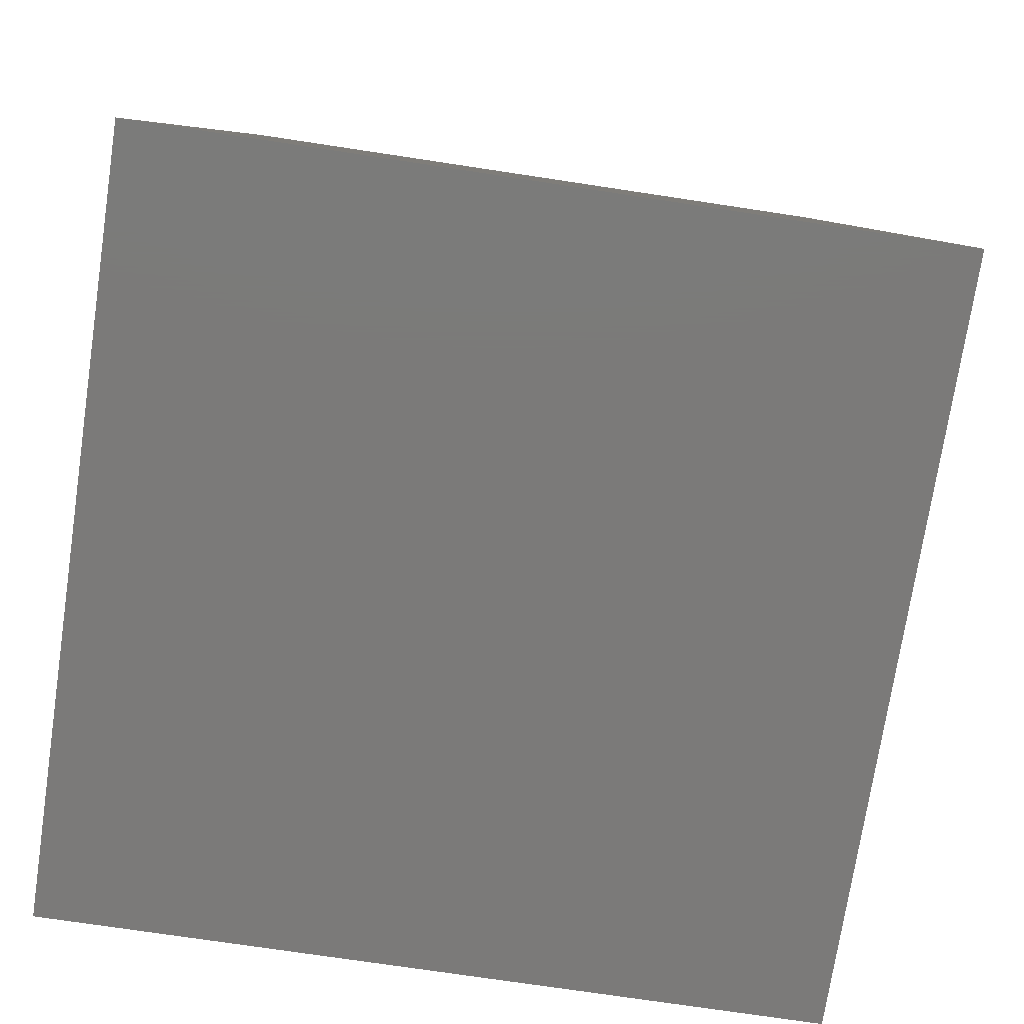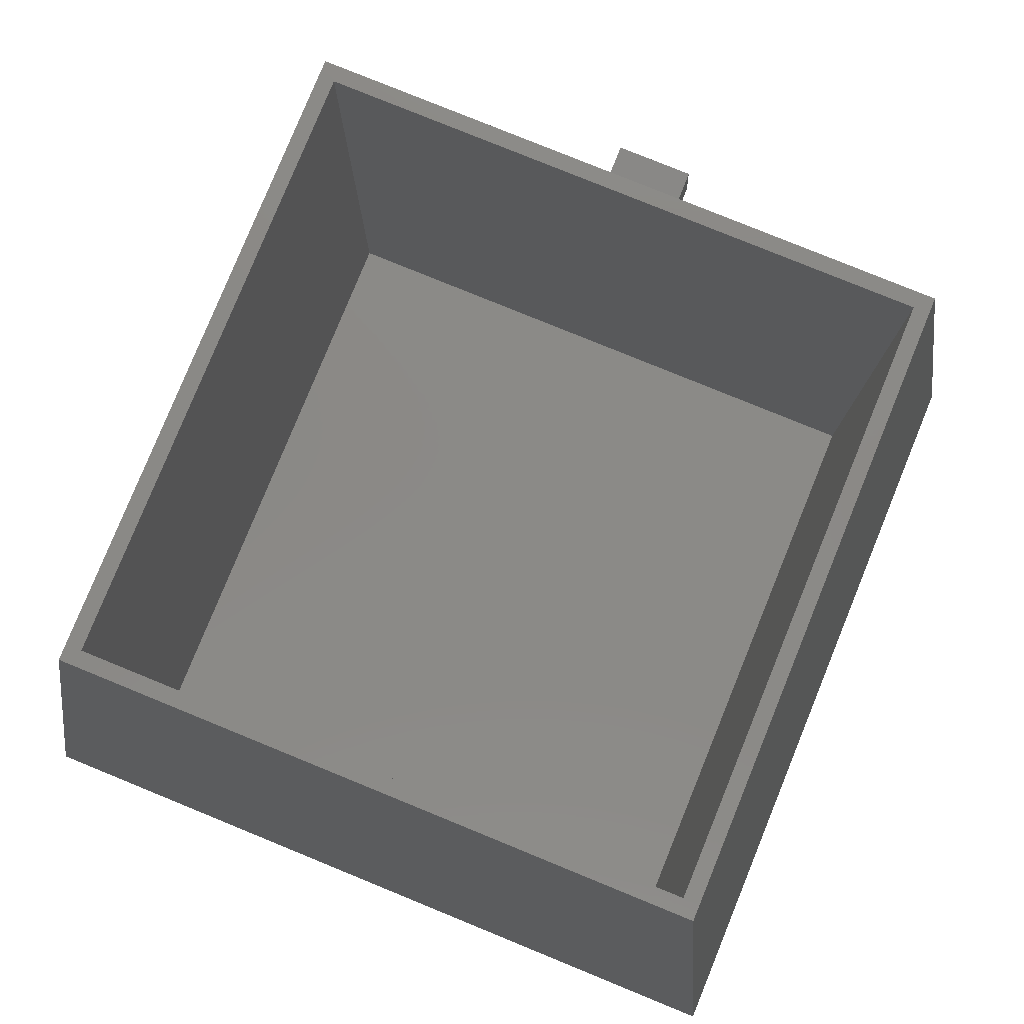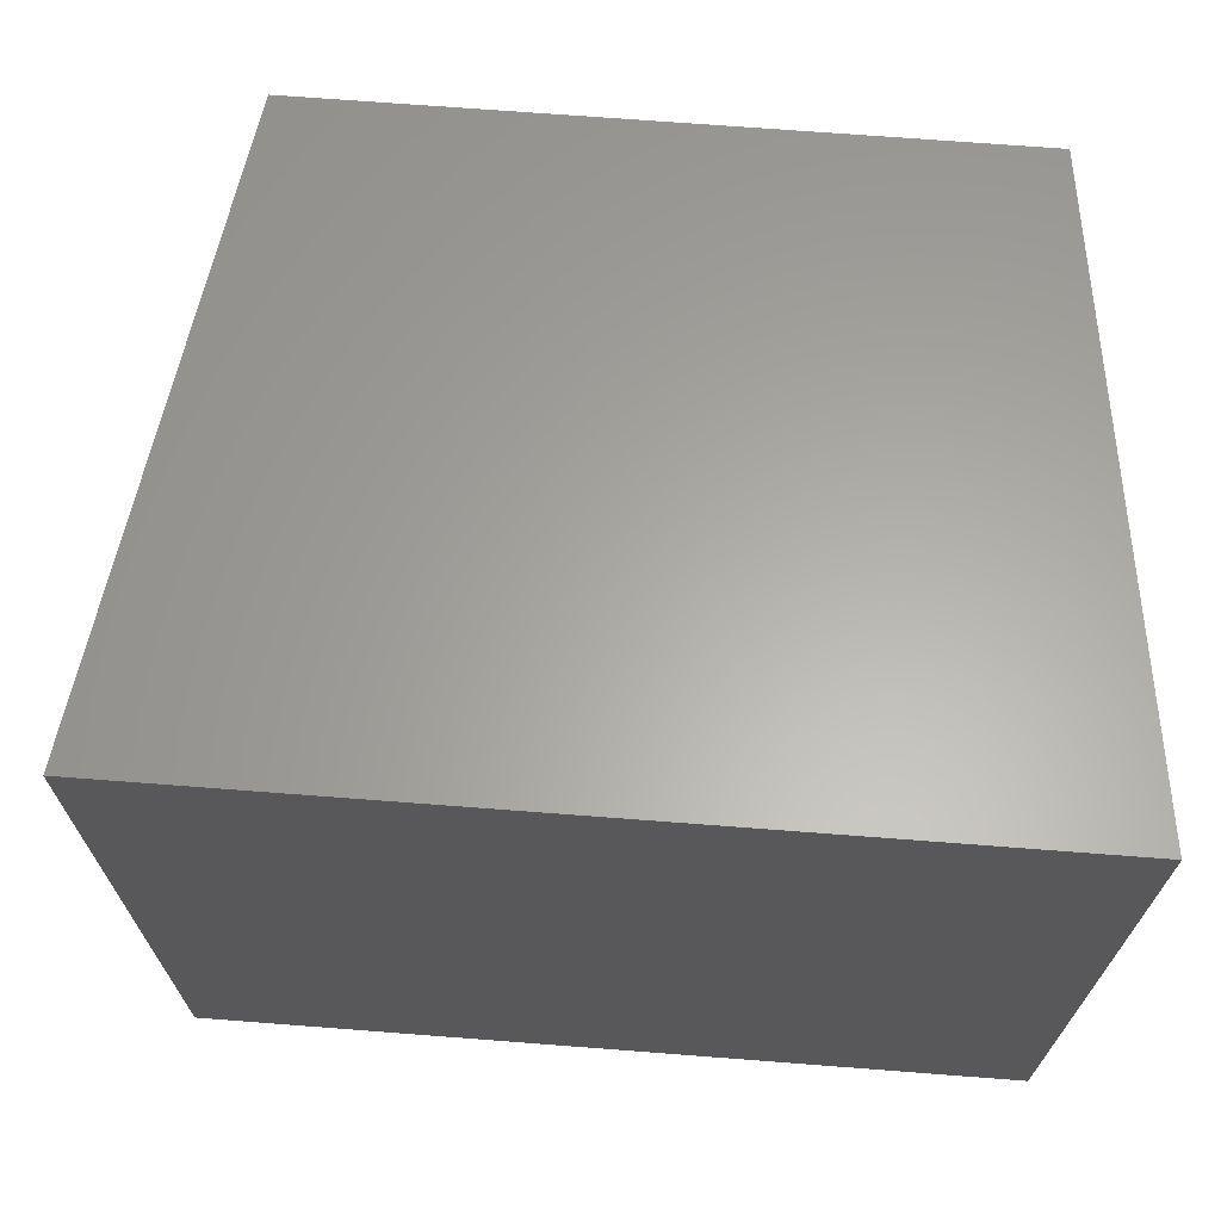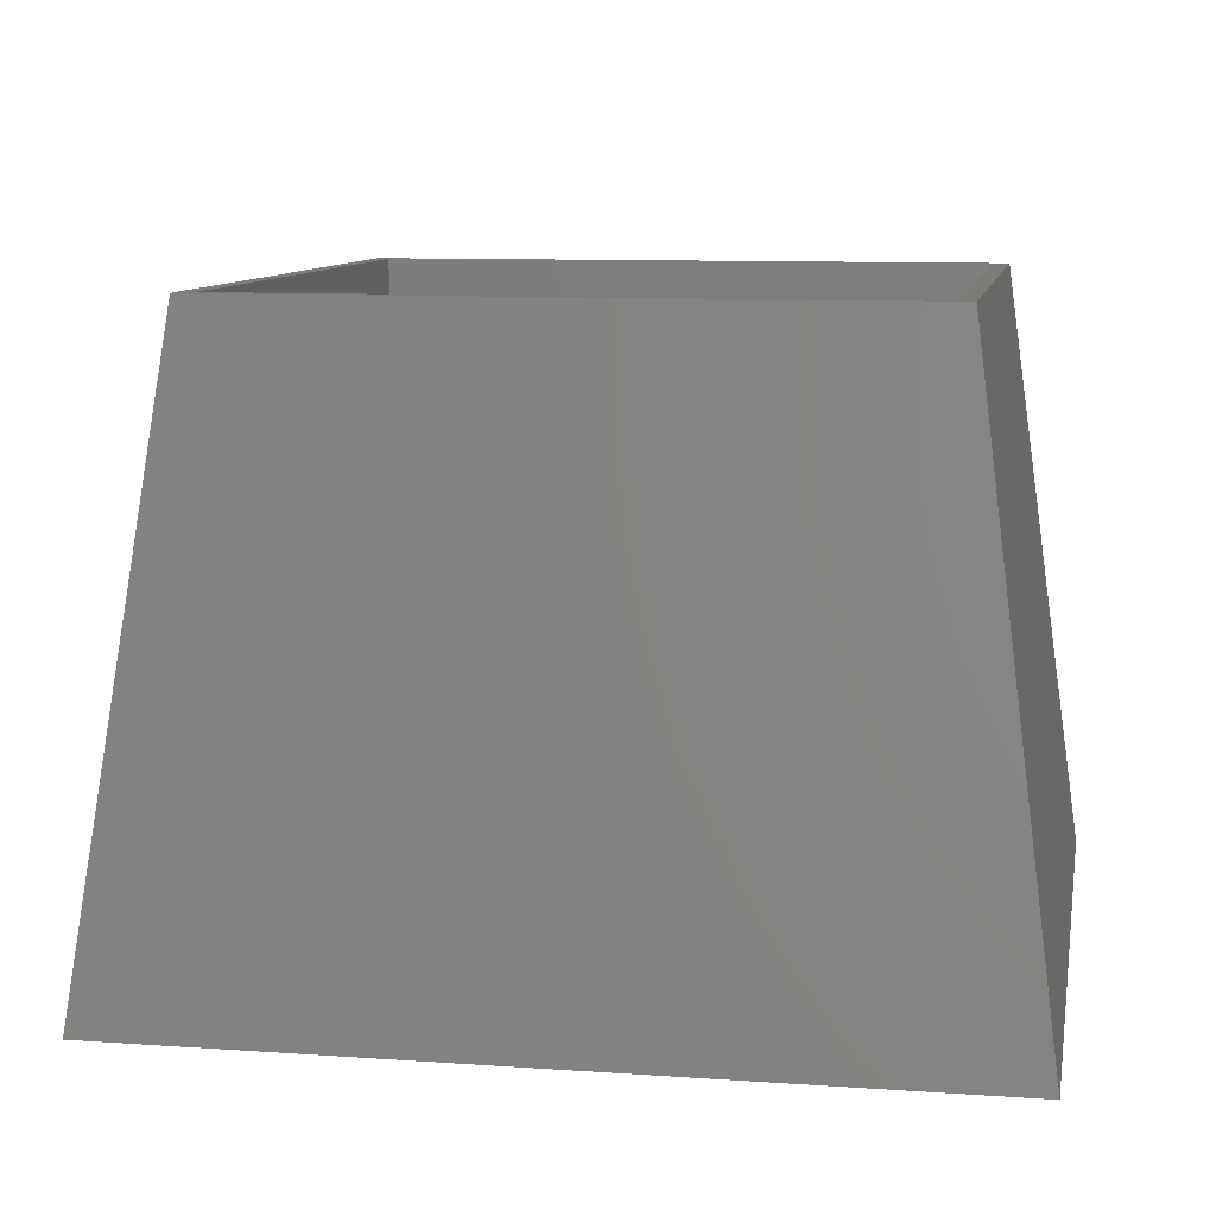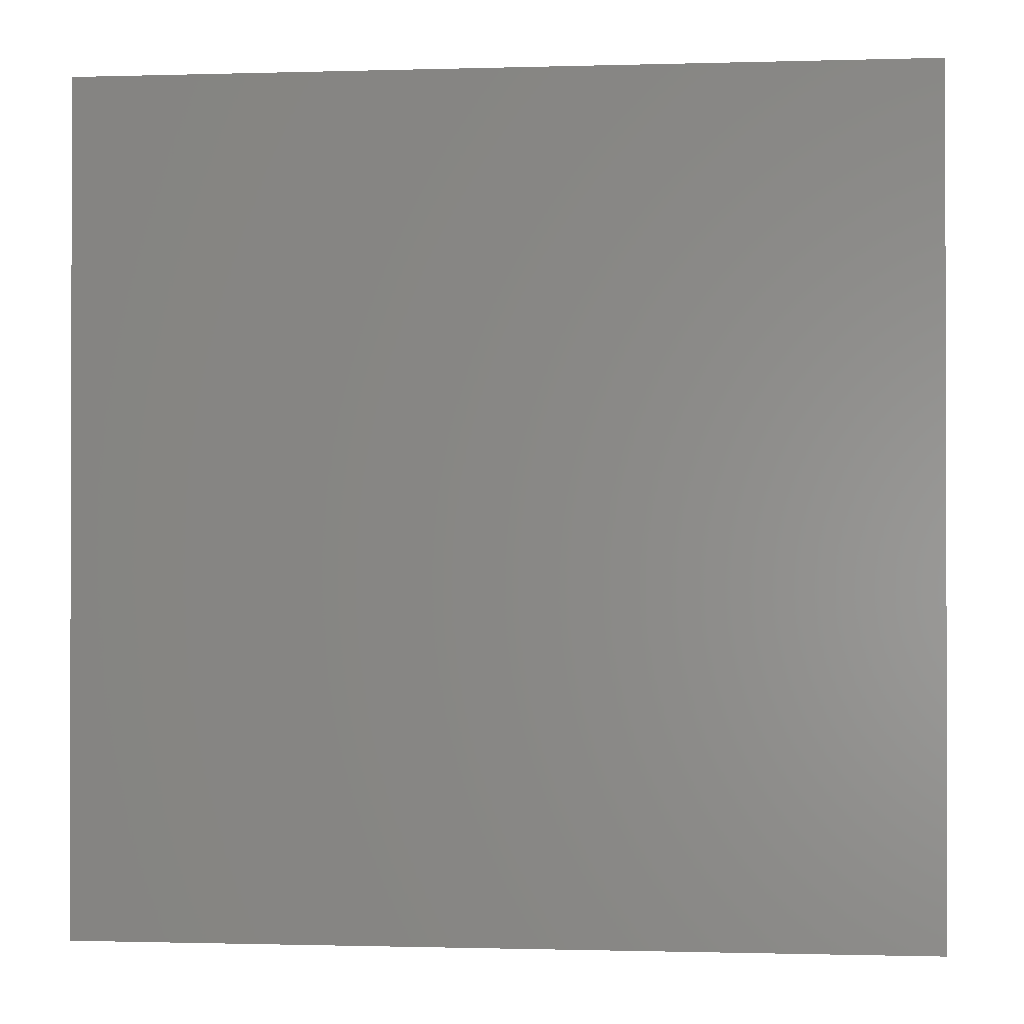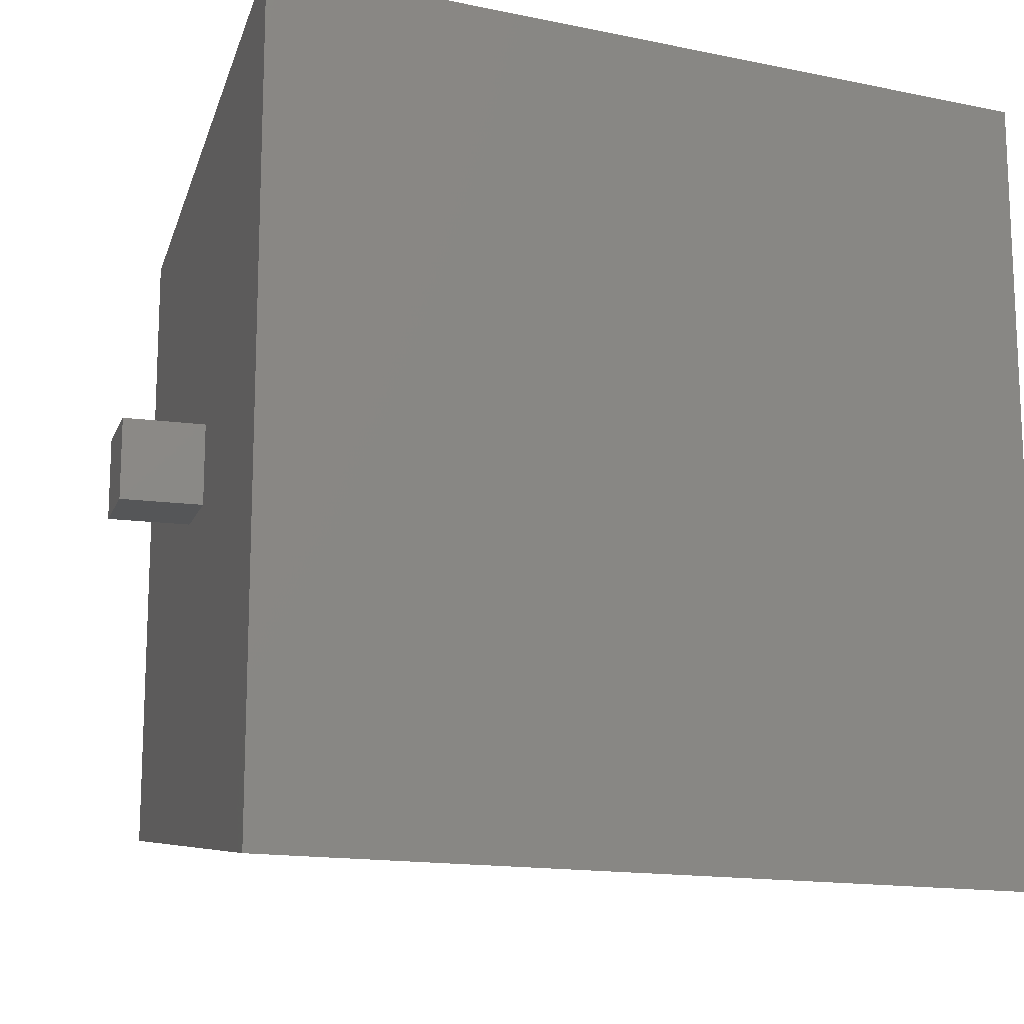
<metadata>
{"format":"stl","ext":"stl","renderer":"f3d","projection":"perspective","resolution":1024,"background":"white","views":[{"elev":-73.7,"azim":-8.6,"up":"+Z"},{"elev":79.6,"azim":-67.8,"up":"+Z"},{"elev":69.9,"azim":-175.6,"up":"+Y"},{"elev":9.7,"azim":-169.7,"up":"+Z"},{"elev":-0.9,"azim":-173.6,"up":"+Y"},{"elev":-14.5,"azim":155.8,"up":"+Y"}]}
</metadata>
<code>
# stl→obj: 24 verts, 40 faces
v -50 -50 -37.5
v -40 40 37.5
v -50 50 -37.5
v -40 -40 37.5
v 50 -50 -37.5
v 50 50 -37.5
v 40 -40 37.5
v -38 -38 37.5
v -38 38 37.5
v 38 38 37.5
v 40 40 37.5
v 38 -38 37.5
v -38 -38 -35.5
v -38 38 -35.5
v 38 -38 -35.5
v 38 38 -35.5
v 54.3 -5 5.617
v 44.38 5 4.295
v 44.38 -5 4.295
v 54.3 5 5.617
v 55.62 -5 -4.295
v 45.7 -5 -5.617
v 45.7 5 -5.617
v 55.62 5 -4.295
f 1 2 3
f 4 2 1
f 5 3 6
f 5 1 3
f 4 1 5
f 4 5 7
f 4 8 9
f 4 9 2
f 10 11 2
f 10 2 9
f 7 12 8
f 7 8 4
f 7 11 10
f 7 10 12
f 2 6 3
f 2 11 6
f 5 6 11
f 7 5 11
f 8 13 14
f 8 14 9
f 12 15 13
f 12 13 8
f 12 16 15
f 12 10 16
f 10 14 16
f 10 9 14
f 16 14 13
f 16 13 15
f 17 18 19
f 17 20 18
f 21 22 23
f 21 23 24
f 22 17 19
f 21 17 22
f 23 18 20
f 24 23 20
f 23 19 18
f 23 22 19
f 24 20 17
f 24 17 21

</code>
